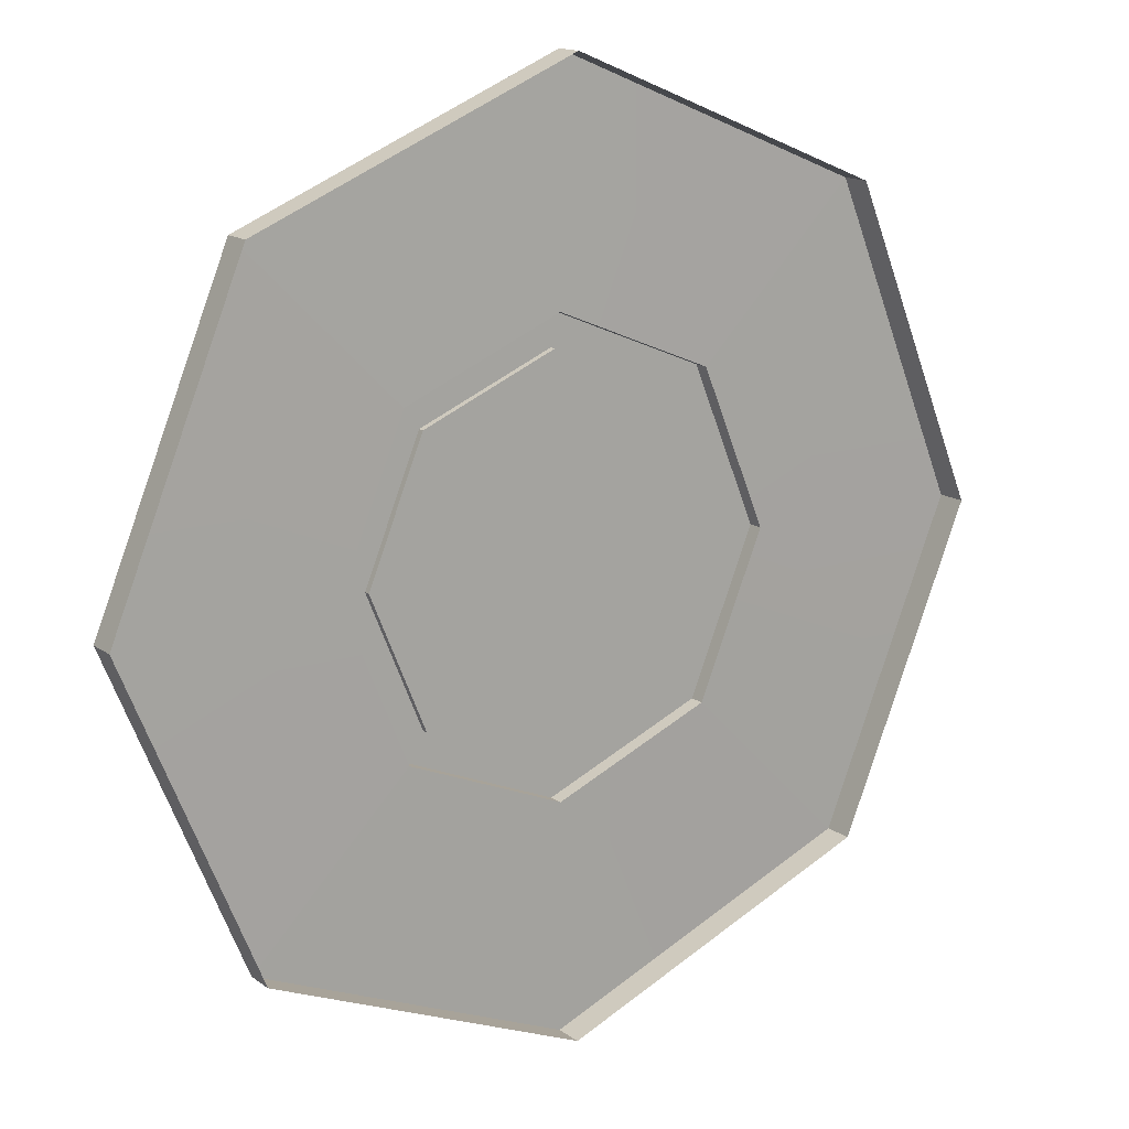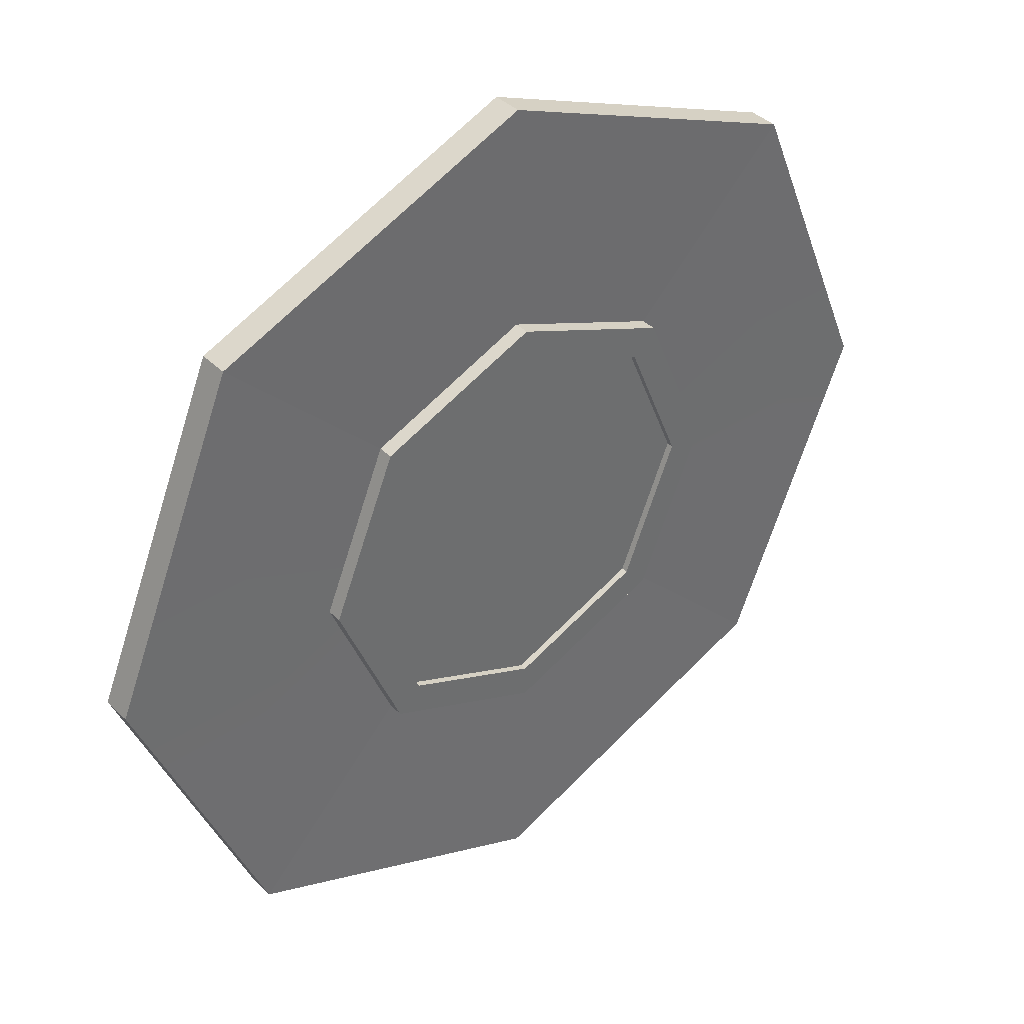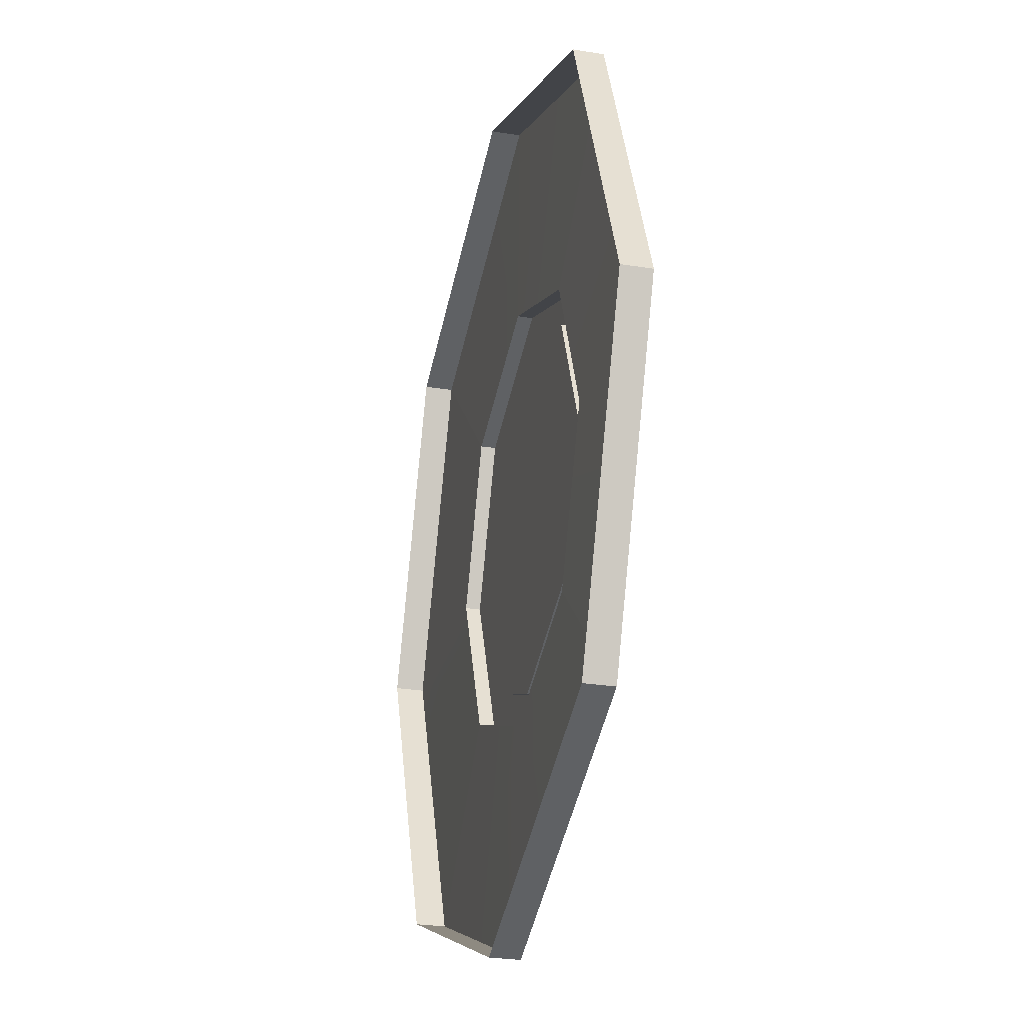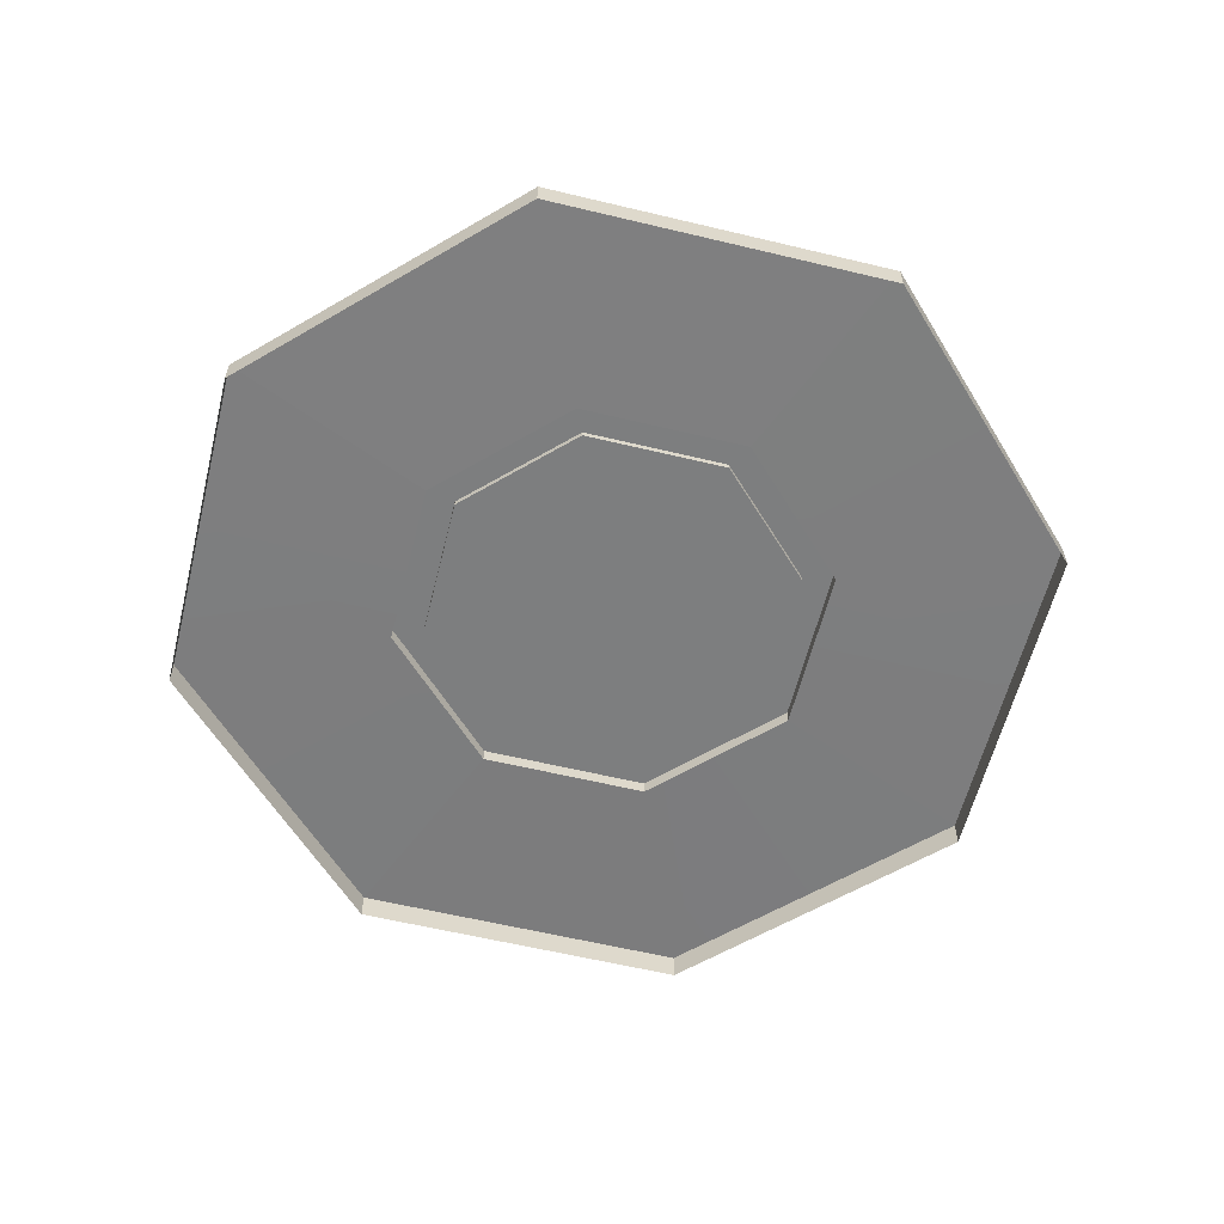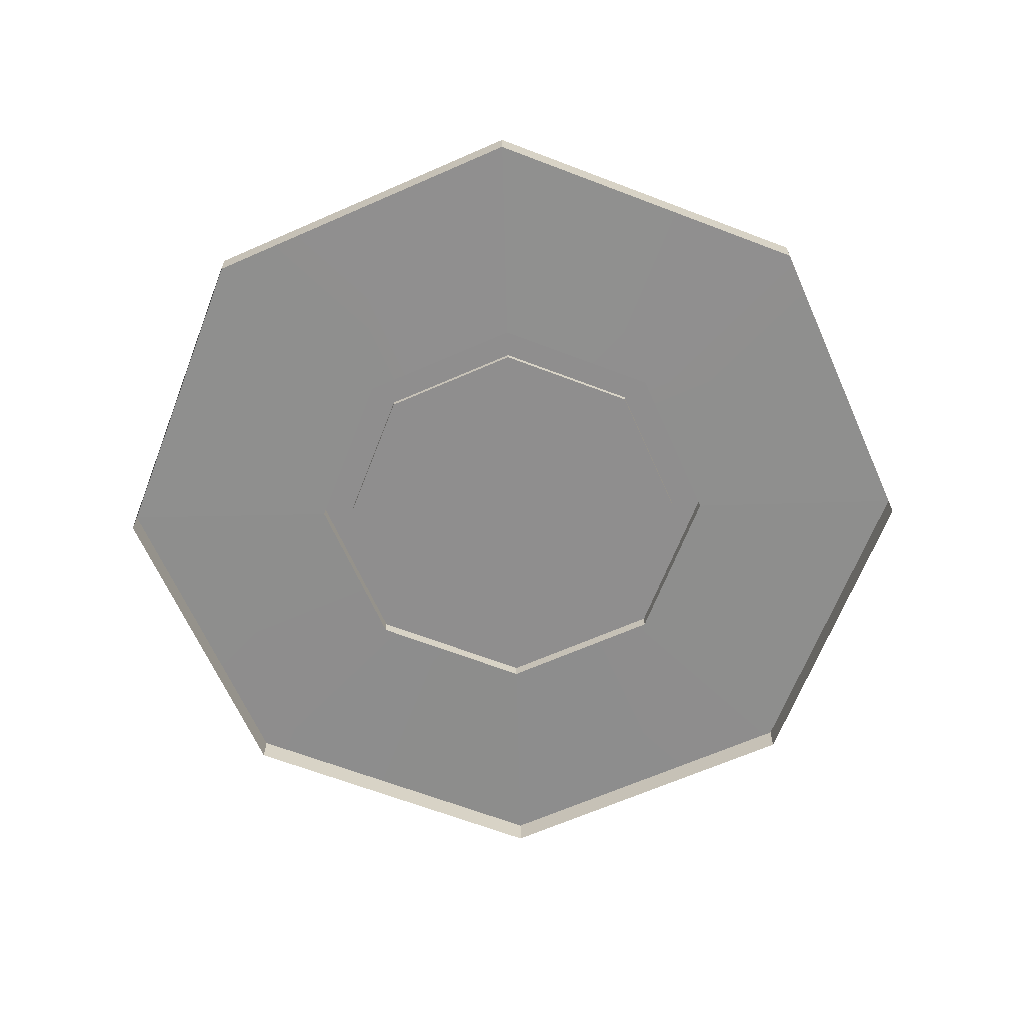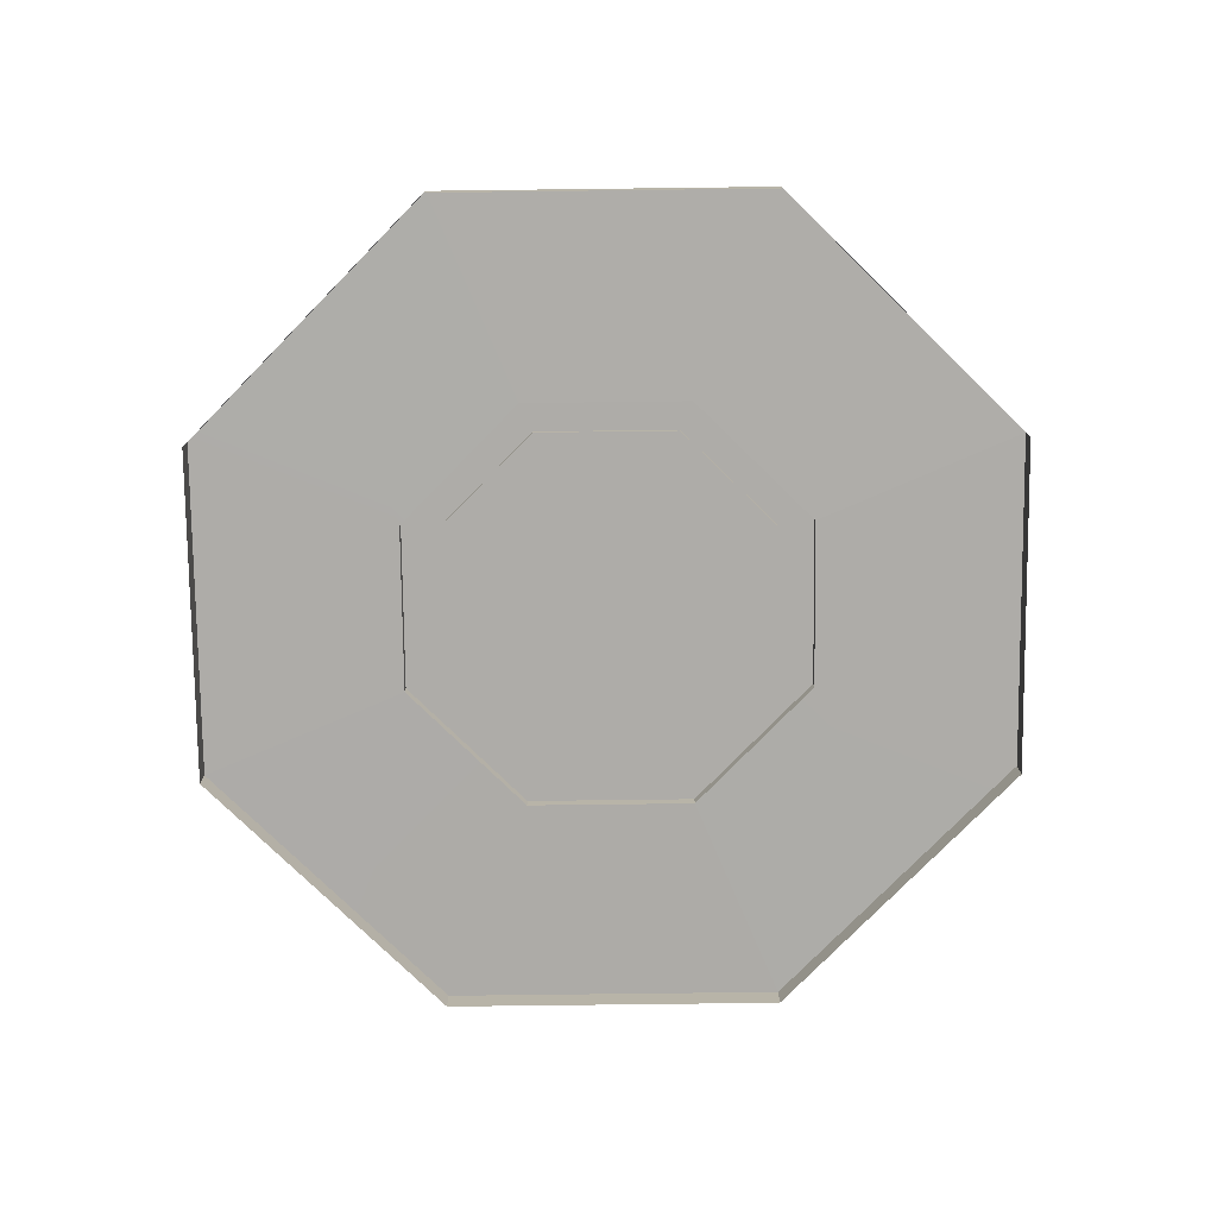
<metadata>
{"format":"obj","ext":"obj","renderer":"f3d","projection":"perspective","resolution":1024,"background":"white","views":[{"elev":15.2,"azim":-34.3,"up":"+Z"},{"elev":38.9,"azim":140.5,"up":"+Z"},{"elev":-27.4,"azim":76.0,"up":"+Z"},{"elev":-59.3,"azim":98.6,"up":"+Y"},{"elev":-65.0,"azim":136.4,"up":"+Y"},{"elev":-76.9,"azim":-111.8,"up":"+Y"}]}
</metadata>
<code>
v -2.771 0 2.771
v 2.771 0 2.771
v -2.771 0.2552 2.771
v 2.771 0.2552 2.771
v -2.771 0.2552 -2.771
v 2.771 0.2552 -2.771
v -2.771 -0 -2.771
v 2.771 -0 -2.771
v -3.919 -0 0
v -3.919 0.2552 0
v 3.919 0.2552 0
v 3.919 -0 0
v 0 -0 -3.919
v 0 0.2552 -3.919
v 0 0.2552 3.919
v 0 0 3.919
v 0 0.2401 -1.96
v -1.386 0.2401 -1.386
v -1.96 0.2401 0
v -1.386 0.2401 1.386
v 0 0.2401 1.96
v 1.386 0.2401 1.386
v 1.96 0.2401 0
v 1.386 0.2401 -1.386
v 1.386 0.3696 -1.386
v 0 0.3696 -1.96
v 1.386 0.3696 1.386
v 1.96 0.3696 0
v -1.386 0.3696 -1.386
v -1.96 0.3696 0
v -1.386 0.3696 1.386
v 0 0.3696 1.96
v -0.6929 0.3696 -1.673
v -0.6929 0.2401 -1.673
v -1.386 0.2552 -3.345
v -1.386 -0 -3.345
v -1.673 0.3696 -0.6929
v -1.673 0.2401 -0.6929
v -3.345 0.2552 -1.386
v -3.345 -0 -1.386
v -1.673 0.3696 0.6929
v -1.673 0.2401 0.6929
v -3.345 0.2552 1.386
v -3.345 -0 1.386
v -0.6929 0.3696 1.673
v -0.6929 0.2401 1.673
v -1.386 0.2552 3.345
v -1.386 0 3.345
v 0.6929 0.3696 1.673
v 0.6929 0.2401 1.673
v 1.386 0.2552 3.345
v 1.386 0 3.345
v 1.673 0.3696 0.6929
v 1.673 0.2401 0.6929
v 3.345 0.2552 1.386
v 3.345 -0 1.386
v 1.673 0.3696 -0.6929
v 1.673 0.2401 -0.6929
v 3.345 0.2552 -1.386
v 3.345 -0 -1.386
v 0.6929 0.3696 -1.673
v 0.6929 0.2401 -1.673
v 1.386 0.2552 -3.345
v 1.386 -0 -3.345
v -1.424 0.3696 0.5899
v -1.18 0.3696 1.18
v -0.5899 0.3696 1.424
v 0 0.3696 1.669
v 0.5899 0.3696 1.424
v 1.18 0.3696 1.18
v 1.424 0.3696 0.5899
v 1.669 0.3696 0
v 1.424 0.3696 -0.5899
v 1.18 0.3696 -1.18
v 0.5899 0.3696 -1.424
v 0 0.3696 -1.669
v -0.5899 0.3696 -1.424
v -1.18 0.3696 -1.18
v -1.424 0.3696 -0.5899
v -1.669 0.3696 0
v -1.424 0.313 0.5899
v -1.18 0.313 1.18
v 0 0.313 0
v -0.5899 0.313 1.424
v 0 0.313 1.669
v 0.5899 0.313 1.424
v 1.18 0.313 1.18
v 1.424 0.313 0.5899
v 1.669 0.313 0
v 1.424 0.313 -0.5899
v 1.18 0.313 -1.18
v 0.5899 0.313 -1.424
v 0 0.313 -1.669
v -0.5899 0.313 -1.424
v -1.18 0.313 -1.18
v -1.424 0.313 -0.5899
v -1.669 0.313 0
f 51 52 2 4
f 13 14 63 64
f 59 60 8 6
f 39 40 9 10
f 43 44 1 3
f 55 56 12 11
f 5 35 36 7
f 47 48 16 15
f 5 18 34 35
f 10 19 38 39
f 3 20 42 43
f 46 47 15 21
f 22 50 51 4
f 23 54 55 11
f 6 24 58 59
f 14 17 62 63
f 61 62 17 26
f 53 54 23 28
f 37 38 19 30
f 41 42 20 31
f 45 46 21 32
f 49 50 22 27
f 57 58 24 25
f 33 34 18 29
f 17 34 33 26
f 35 34 17 14
f 36 35 14 13
f 18 38 37 29
f 39 38 18 5
f 7 40 39 5
f 19 42 41 30
f 43 42 19 10
f 10 9 44 43
f 20 46 45 31
f 3 47 46 20
f 1 48 47 3
f 21 50 49 32
f 51 50 21 15
f 15 16 52 51
f 22 54 53 27
f 55 54 22 4
f 2 56 55 4
f 23 58 57 28
f 59 58 23 11
f 11 12 60 59
f 24 62 61 25
f 63 62 24 6
f 64 63 6 8
f 81 82 83
f 82 84 83
f 84 85 83
f 85 86 83
f 86 87 83
f 87 88 83
f 88 89 83
f 89 90 83
f 90 91 83
f 91 92 83
f 92 93 83
f 93 94 83
f 94 95 83
f 95 96 83
f 96 97 83
f 97 81 83
f 41 31 66 65
f 31 45 67 66
f 45 32 68 67
f 32 49 69 68
f 49 27 70 69
f 27 53 71 70
f 53 28 72 71
f 28 57 73 72
f 57 25 74 73
f 25 61 75 74
f 61 26 76 75
f 26 33 77 76
f 33 29 78 77
f 29 37 79 78
f 37 30 80 79
f 30 41 65 80
f 65 66 82 81
f 66 67 84 82
f 67 68 85 84
f 68 69 86 85
f 69 70 87 86
f 70 71 88 87
f 71 72 89 88
f 72 73 90 89
f 73 74 91 90
f 74 75 92 91
f 75 76 93 92
f 76 77 94 93
f 77 78 95 94
f 78 79 96 95
f 79 80 97 96
f 80 65 81 97

</code>
